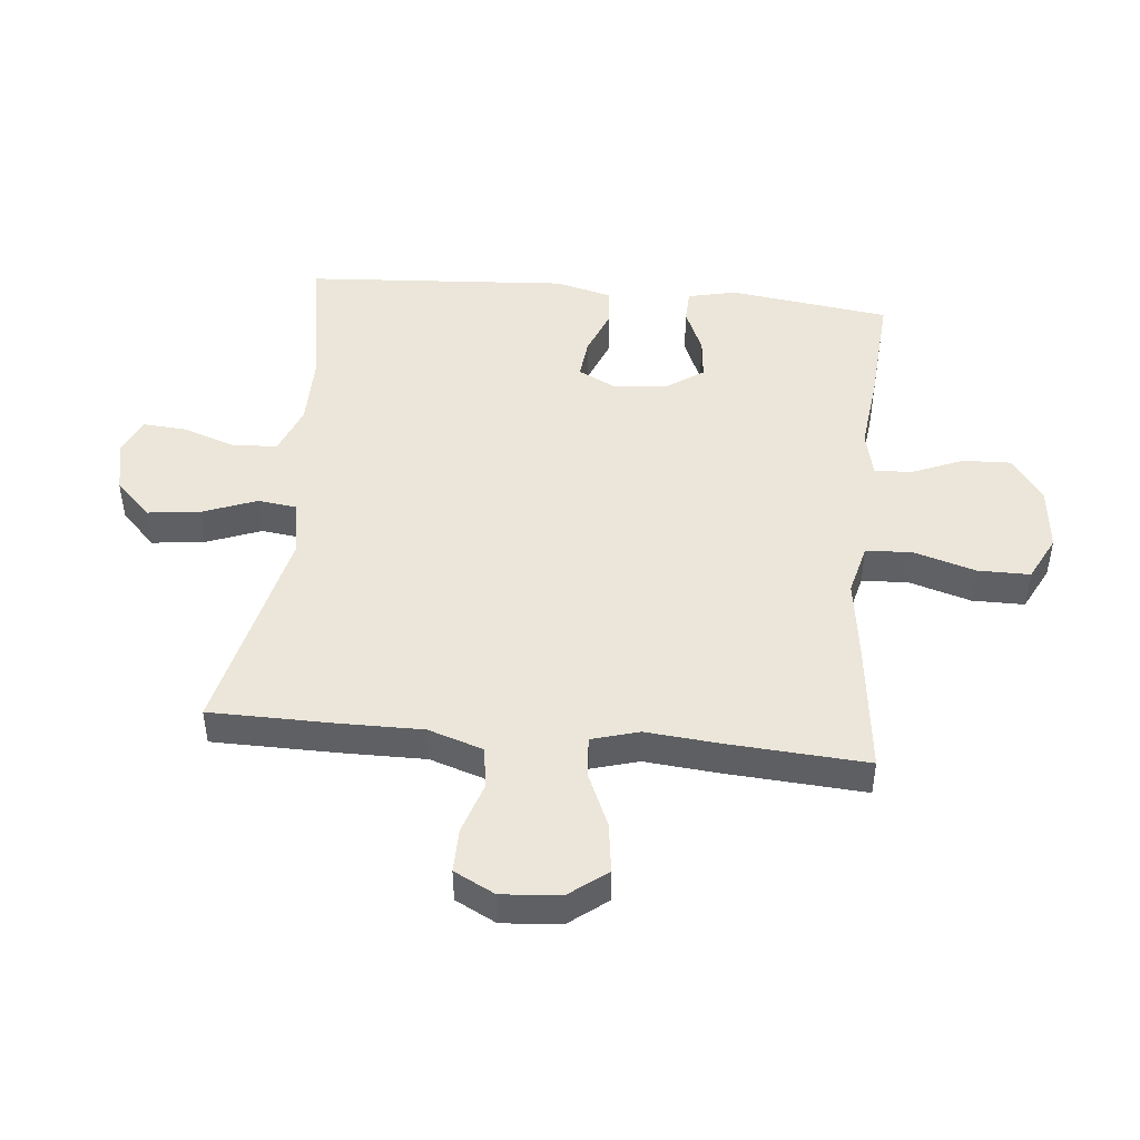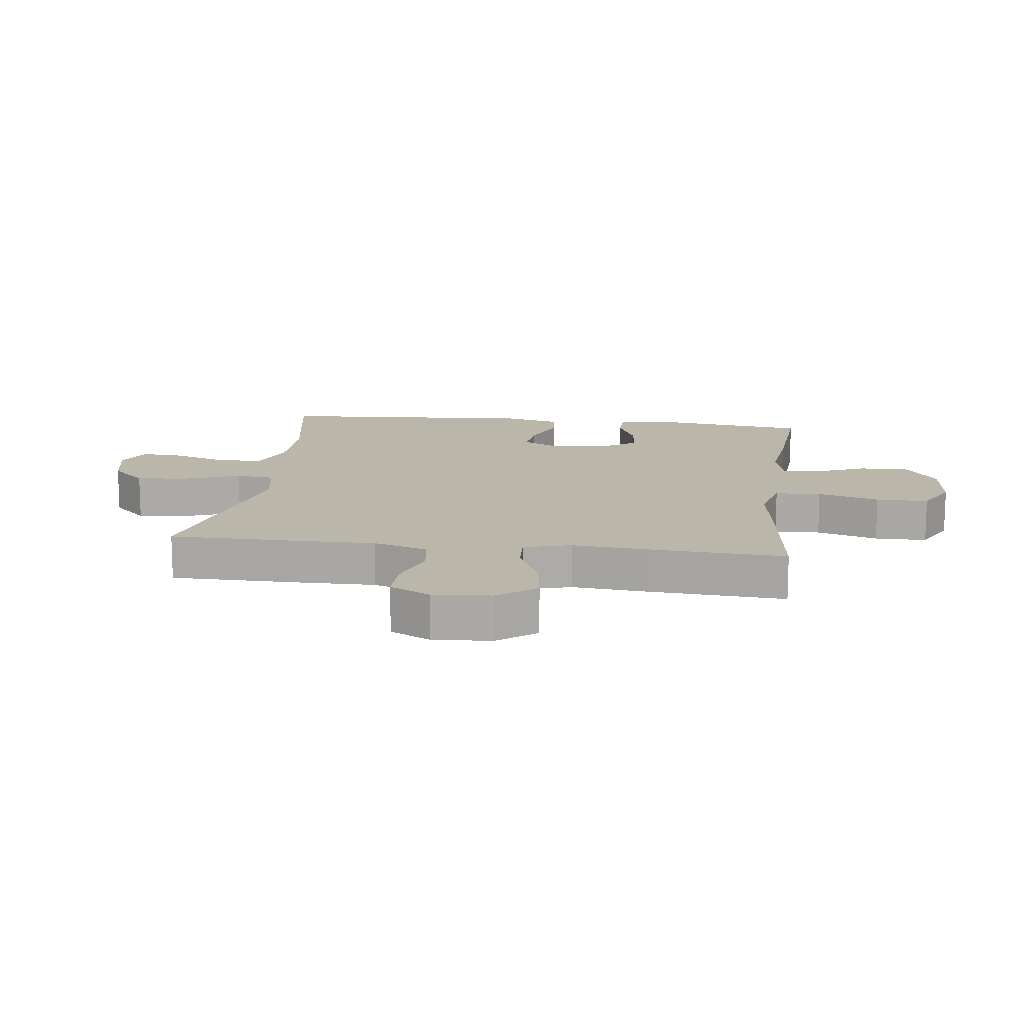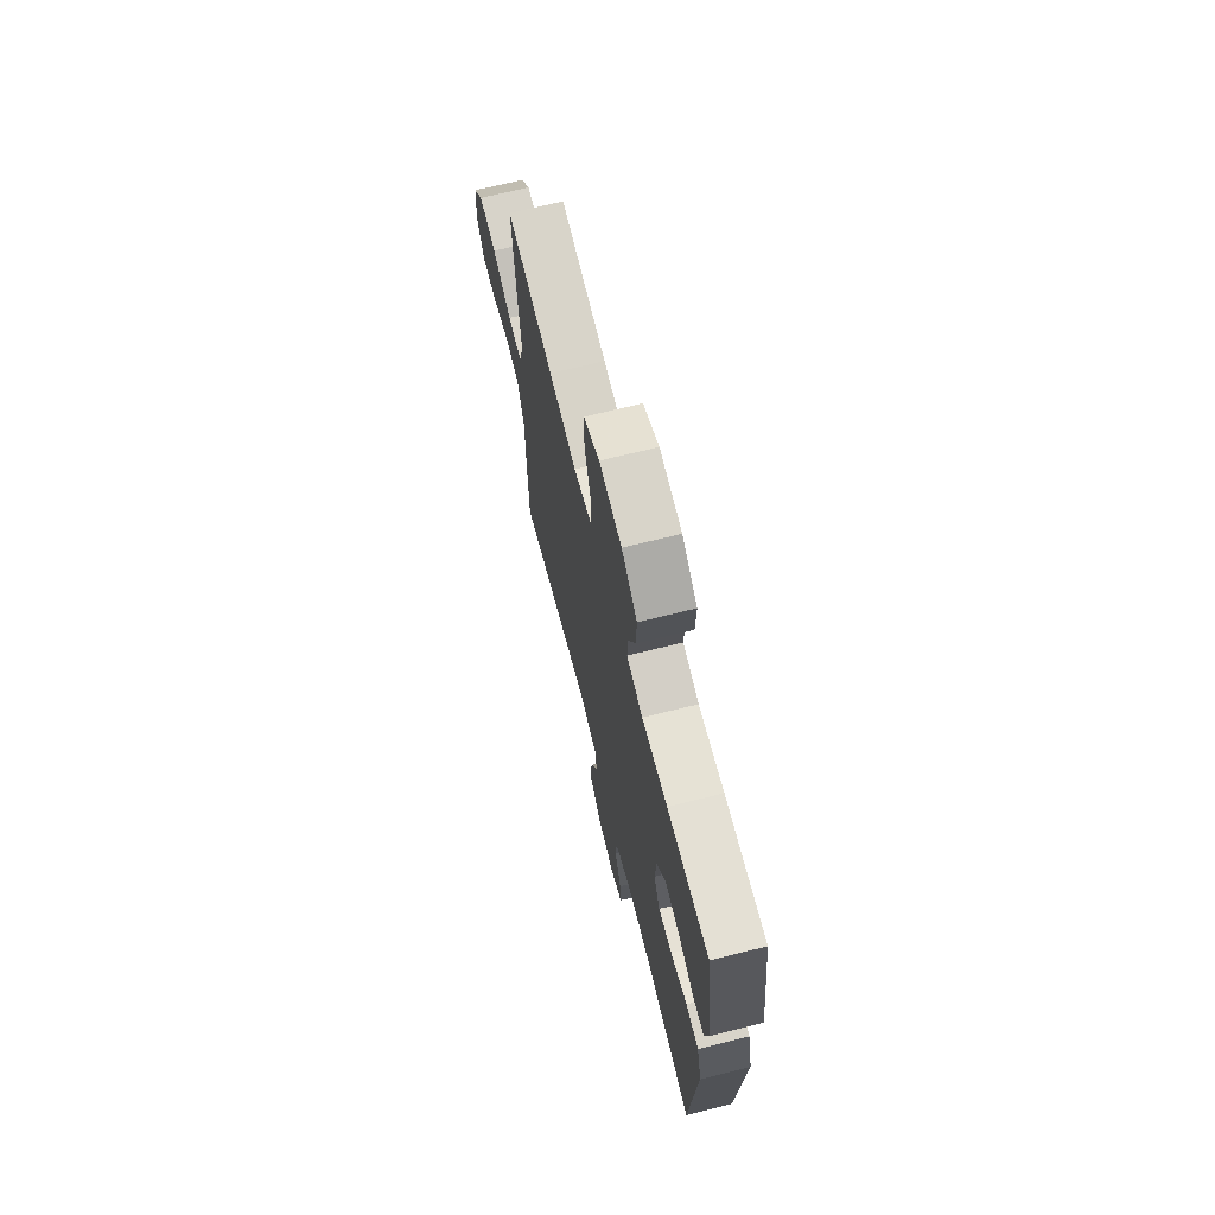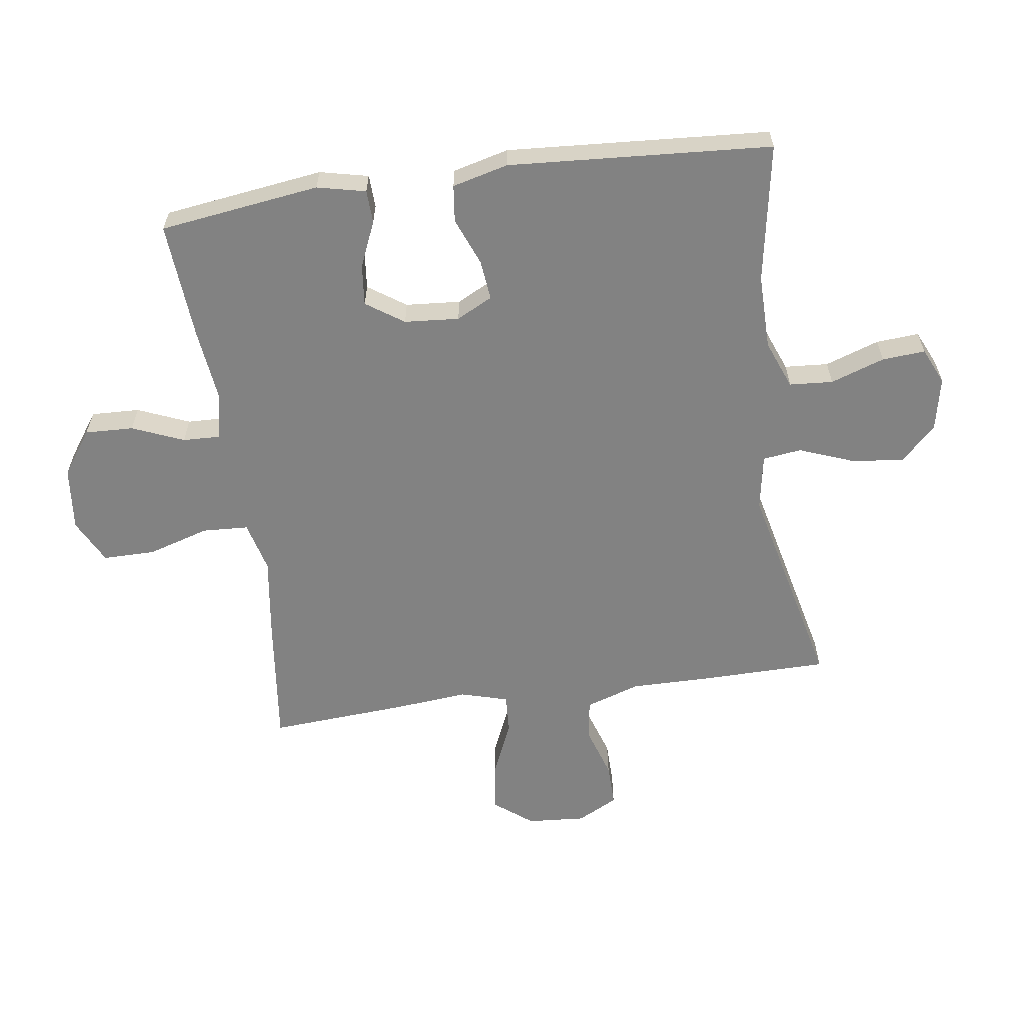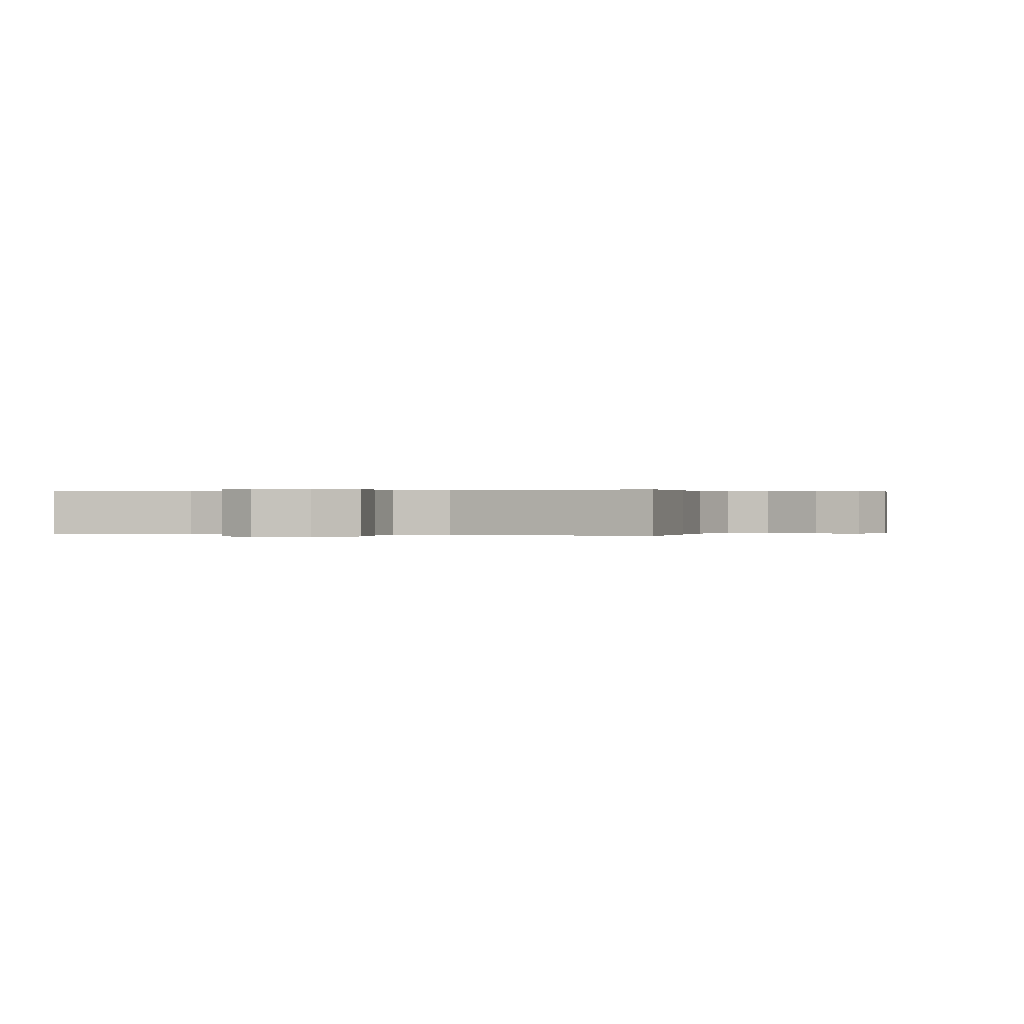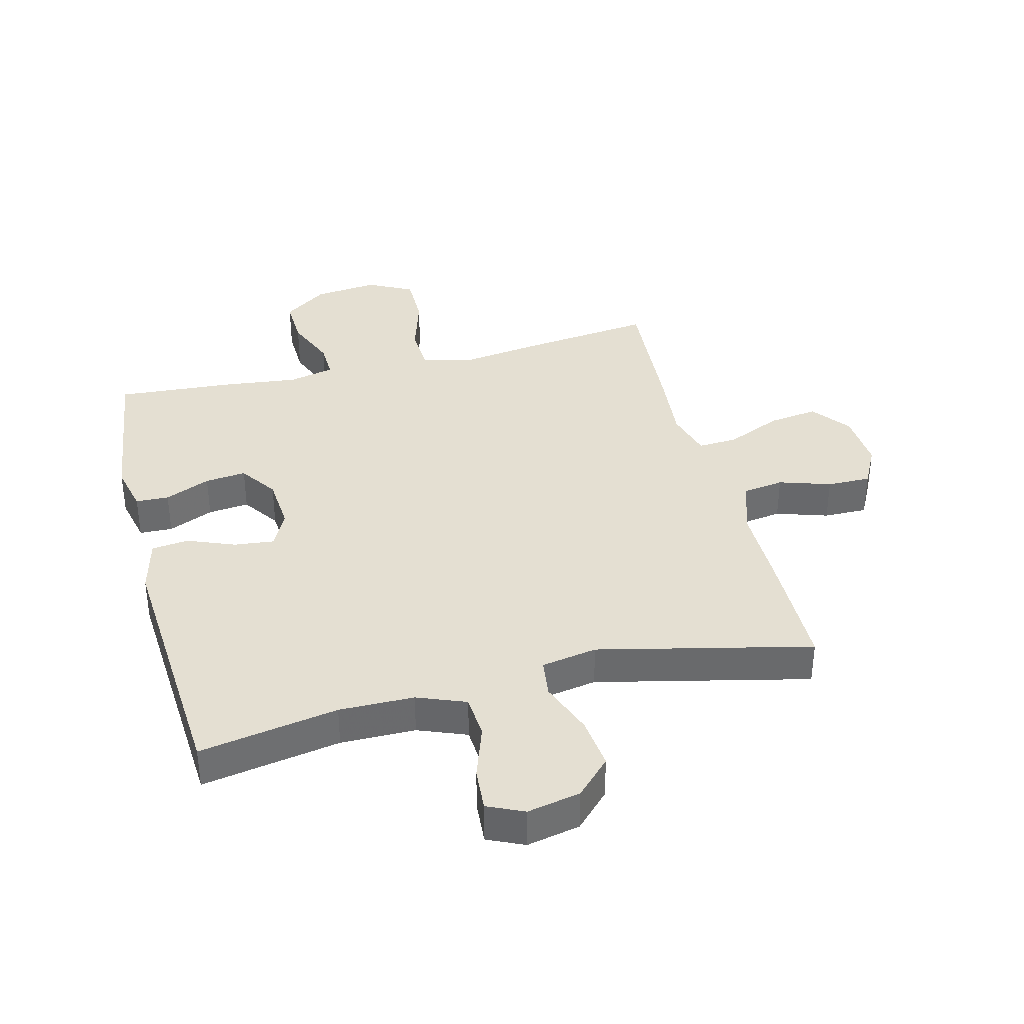
<metadata>
{"format":"obj","ext":"obj","renderer":"f3d","projection":"perspective","resolution":1024,"background":"white","views":[{"elev":46.9,"azim":-84.4,"up":"+Y"},{"elev":13.9,"azim":-82.8,"up":"+Y"},{"elev":69.6,"azim":76.0,"up":"+Z"},{"elev":-60.7,"azim":98.1,"up":"+Y"},{"elev":0.1,"azim":-163.3,"up":"+Y"},{"elev":37.2,"azim":165.8,"up":"+Y"}]}
</metadata>
<code>
v 0.5 0.07 -0.5
v 0.274 0.07 -0.46
v 0.152 0.07 -0.461
v 0.073 0.07 -0.492
v 0.068 0.07 -0.563
v 0.098 0.07 -0.651
v 0.103 0.07 -0.721
v 0.044 0.07 -0.748
v -0.043 0.07 -0.73
v -0.099 0.07 -0.673
v -0.089 0.07 -0.588
v -0.055 0.07 -0.499
v -0.063 0.07 -0.436
v -0.154 0.07 -0.42
v -0.5 0.07 -0.5
v -0.502 0.07 -0.296
v -0.501 0.07 -0.163
v -0.53 0.07 -0.074
v -0.597 0.07 -0.064
v -0.681 0.07 -0.091
v -0.752 0.07 -0.092
v -0.786 0.07 -0.026
v -0.779 0.07 0.069
v -0.731 0.07 0.131
v -0.65 0.07 0.12
v -0.561 0.07 0.081
v -0.496 0.07 0.077
v -0.474 0.07 0.154
v -0.485 0.07 0.276
v -0.5 0.07 0.5
v -0.281 0.07 0.474
v -0.154 0.07 0.456
v -0.071 0.07 0.477
v -0.067 0.07 0.552
v -0.097 0.07 0.652
v -0.097 0.07 0.737
v -0.024 0.07 0.774
v 0.08 0.07 0.763
v 0.152 0.07 0.712
v 0.149 0.07 0.633
v 0.114 0.07 0.549
v 0.112 0.07 0.489
v 0.187 0.07 0.472
v 0.306 0.07 0.486
v 0.5 0.07 0.5
v 0.535 0.07 0.239
v 0.517 0.07 0.16
v 0.463 0.07 0.158
v 0.389 0.07 0.19
v 0.322 0.07 0.197
v 0.28 0.07 0.136
v 0.273 0.07 0.047
v 0.303 0.07 -0.012
v 0.368 0.07 -0.005
v 0.446 0.07 0.026
v 0.506 0.07 0.019
v 0.529 0.07 -0.072
v 0.5 0 -0.5
v 0.274 0 -0.46
v 0.152 0 -0.461
v 0.073 0 -0.492
v 0.068 0 -0.563
v 0.098 0 -0.651
v 0.103 0 -0.721
v 0.044 0 -0.748
v -0.043 0 -0.73
v -0.099 0 -0.673
v -0.089 0 -0.588
v -0.055 0 -0.499
v -0.063 0 -0.436
v -0.154 0 -0.42
v -0.5 0 -0.5
v -0.502 0 -0.296
v -0.501 0 -0.163
v -0.53 0 -0.074
v -0.597 0 -0.064
v -0.681 0 -0.091
v -0.752 0 -0.092
v -0.786 0 -0.026
v -0.779 0 0.069
v -0.731 0 0.131
v -0.65 0 0.12
v -0.561 0 0.081
v -0.496 0 0.077
v -0.474 0 0.154
v -0.485 0 0.276
v -0.5 0 0.5
v -0.281 0 0.474
v -0.154 0 0.456
v -0.071 0 0.477
v -0.067 0 0.552
v -0.097 0 0.652
v -0.097 0 0.737
v -0.024 0 0.774
v 0.08 0 0.763
v 0.152 0 0.712
v 0.149 0 0.633
v 0.114 0 0.549
v 0.112 0 0.489
v 0.187 0 0.472
v 0.306 0 0.486
v 0.5 0 0.5
v 0.535 0 0.239
v 0.517 0 0.16
v 0.463 0 0.158
v 0.389 0 0.19
v 0.322 0 0.197
v 0.28 0 0.136
v 0.273 0 0.047
v 0.303 0 -0.012
v 0.368 0 -0.005
v 0.446 0 0.026
v 0.506 0 0.019
v 0.529 0 -0.072
f 57 1 2
f 56 57 2
f 55 56 2
f 54 55 2
f 53 54 2 3
f 52 53 3 4
f 51 52 4
f 47 48 49
f 46 47 49
f 45 46 49
f 44 45 49
f 43 44 49
f 42 43 49 50
f 39 40 41
f 38 39 41
f 37 38 41
f 36 37 41
f 35 36 41
f 34 35 41
f 33 34 41 42
f 42 50 51
f 33 42 51
f 32 33 51
f 32 51 4
f 31 32 4
f 30 31 4
f 29 30 4
f 28 29 4
f 24 25 26
f 23 24 26
f 22 23 26
f 21 22 26
f 20 21 26
f 19 20 26
f 18 19 26 27
f 14 15 16 17
f 18 27 28
f 17 18 28
f 14 17 28
f 13 14 28
f 10 11 12
f 9 10 12
f 8 9 12
f 7 8 12
f 6 7 12
f 5 6 12
f 13 28 4 5
f 5 12 13
f 59 58 114
f 59 114 113
f 59 113 112
f 59 112 111
f 60 59 111 110
f 61 60 110 109
f 61 109 108
f 106 105 104
f 106 104 103
f 106 103 102
f 106 102 101
f 106 101 100
f 107 106 100 99
f 98 97 96
f 98 96 95
f 98 95 94
f 98 94 93
f 98 93 92
f 98 92 91
f 99 98 91 90
f 108 107 99
f 108 99 90
f 108 90 89
f 61 108 89
f 61 89 88
f 61 88 87
f 61 87 86
f 61 86 85
f 83 82 81
f 83 81 80
f 83 80 79
f 83 79 78
f 83 78 77
f 83 77 76
f 84 83 76 75
f 74 73 72 71
f 85 84 75
f 85 75 74
f 85 74 71
f 85 71 70
f 69 68 67
f 69 67 66
f 69 66 65
f 69 65 64
f 69 64 63
f 69 63 62
f 62 61 85 70
f 70 69 62
f 1 58 59 2
f 2 59 60 3
f 3 60 61 4
f 4 61 62 5
f 5 62 63 6
f 6 63 64 7
f 7 64 65 8
f 8 65 66 9
f 9 66 67 10
f 10 67 68 11
f 11 68 69 12
f 12 69 70 13
f 13 70 71 14
f 14 71 72 15
f 15 72 73 16
f 16 73 74 17
f 17 74 75 18
f 18 75 76 19
f 19 76 77 20
f 20 77 78 21
f 21 78 79 22
f 22 79 80 23
f 23 80 81 24
f 24 81 82 25
f 25 82 83 26
f 26 83 84 27
f 27 84 85 28
f 28 85 86 29
f 29 86 87 30
f 30 87 88 31
f 31 88 89 32
f 32 89 90 33
f 33 90 91 34
f 34 91 92 35
f 35 92 93 36
f 36 93 94 37
f 37 94 95 38
f 38 95 96 39
f 39 96 97 40
f 40 97 98 41
f 41 98 99 42
f 42 99 100 43
f 43 100 101 44
f 44 101 102 45
f 45 102 103 46
f 46 103 104 47
f 47 104 105 48
f 48 105 106 49
f 49 106 107 50
f 50 107 108 51
f 51 108 109 52
f 52 109 110 53
f 53 110 111 54
f 54 111 112 55
f 55 112 113 56
f 56 113 114 57
f 57 114 58 1

</code>
